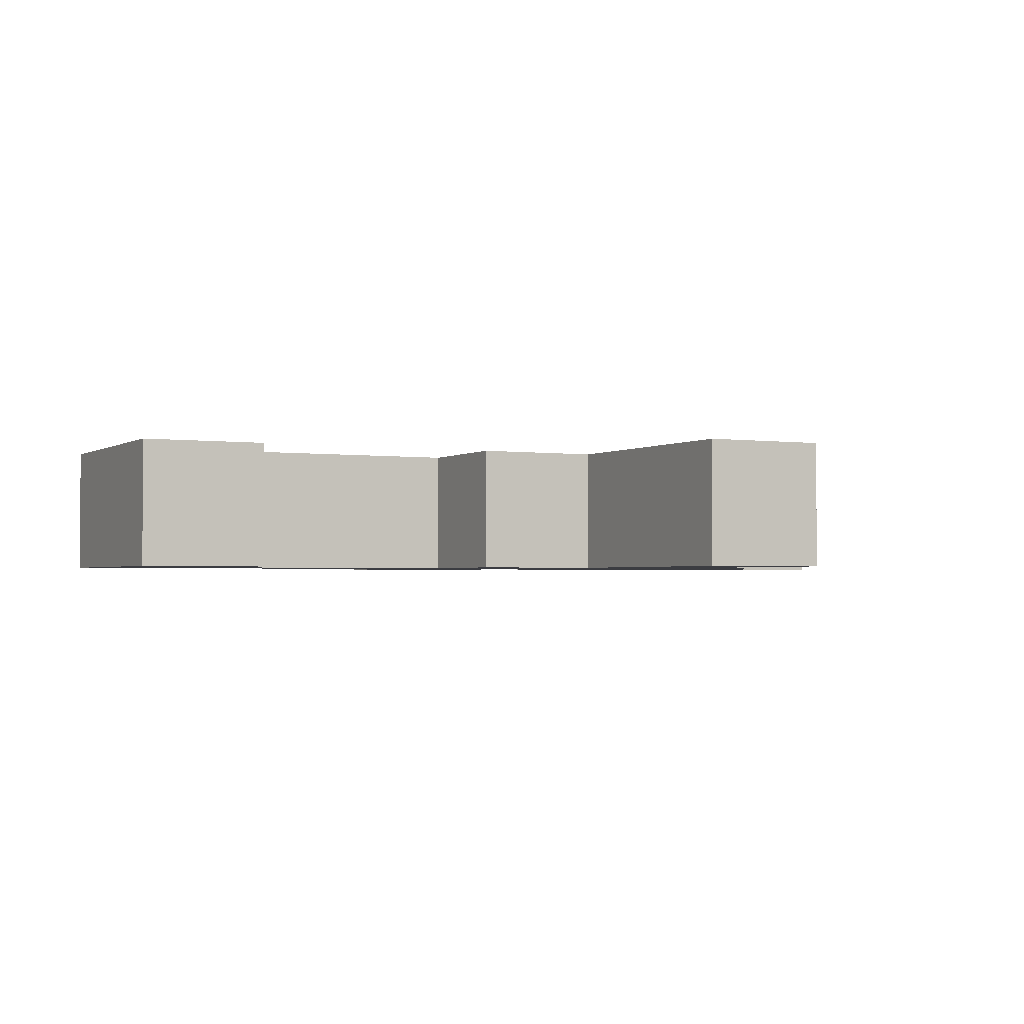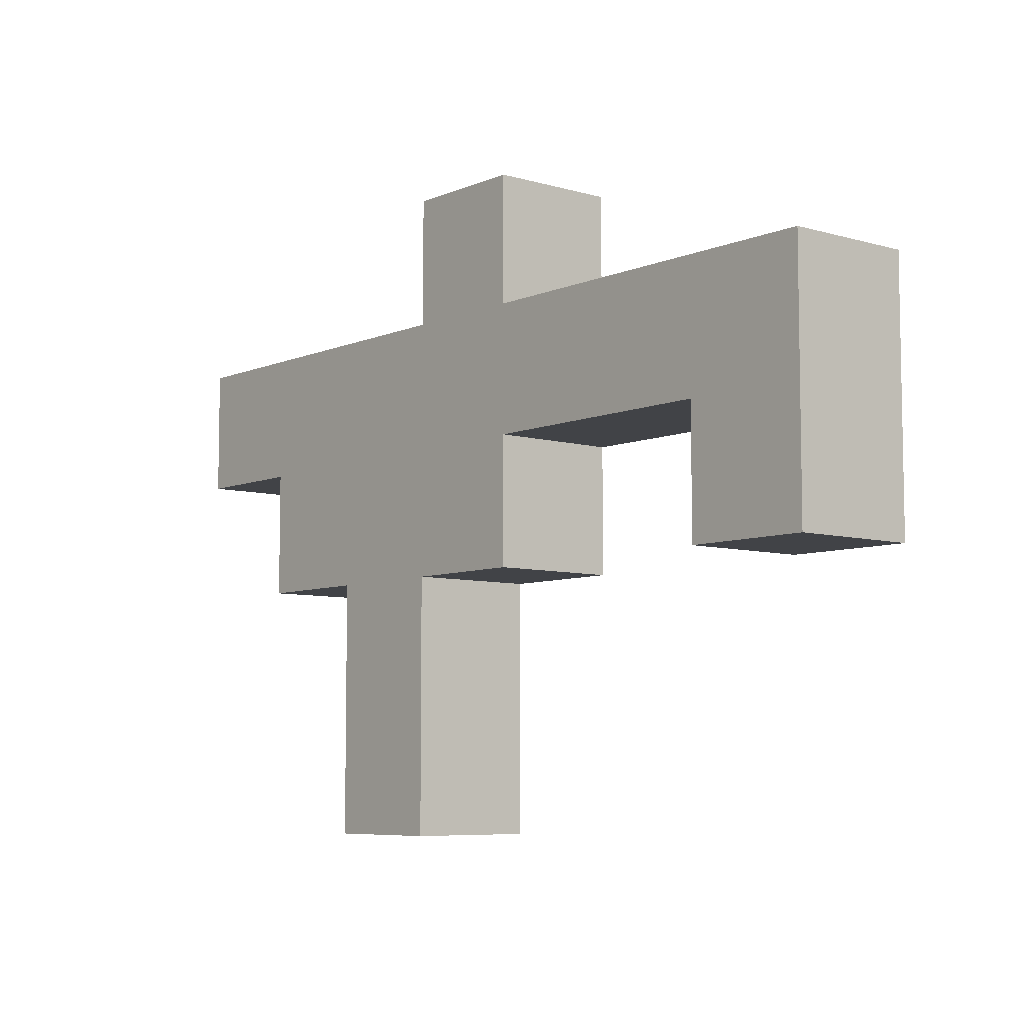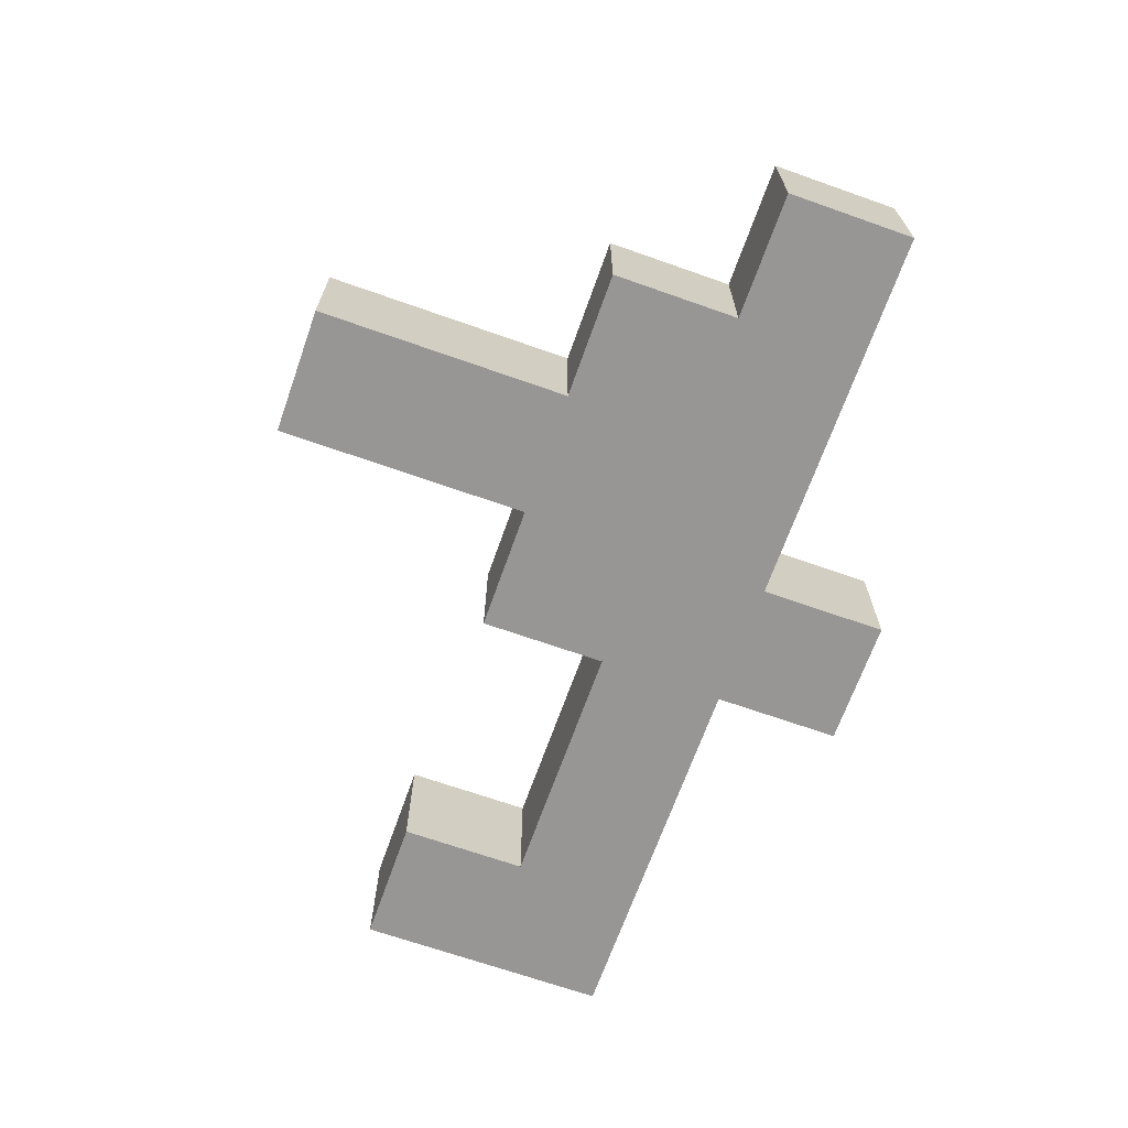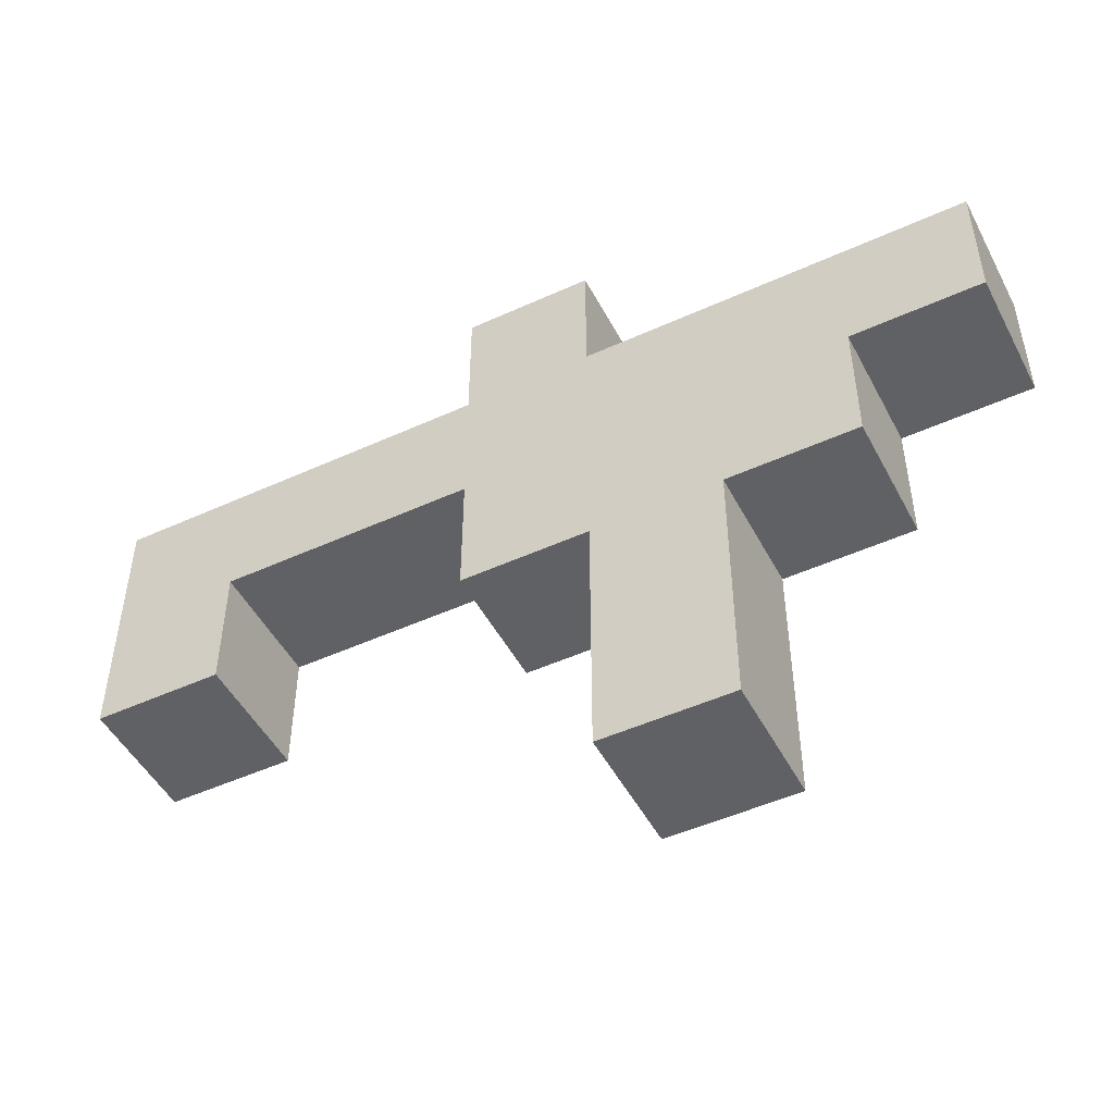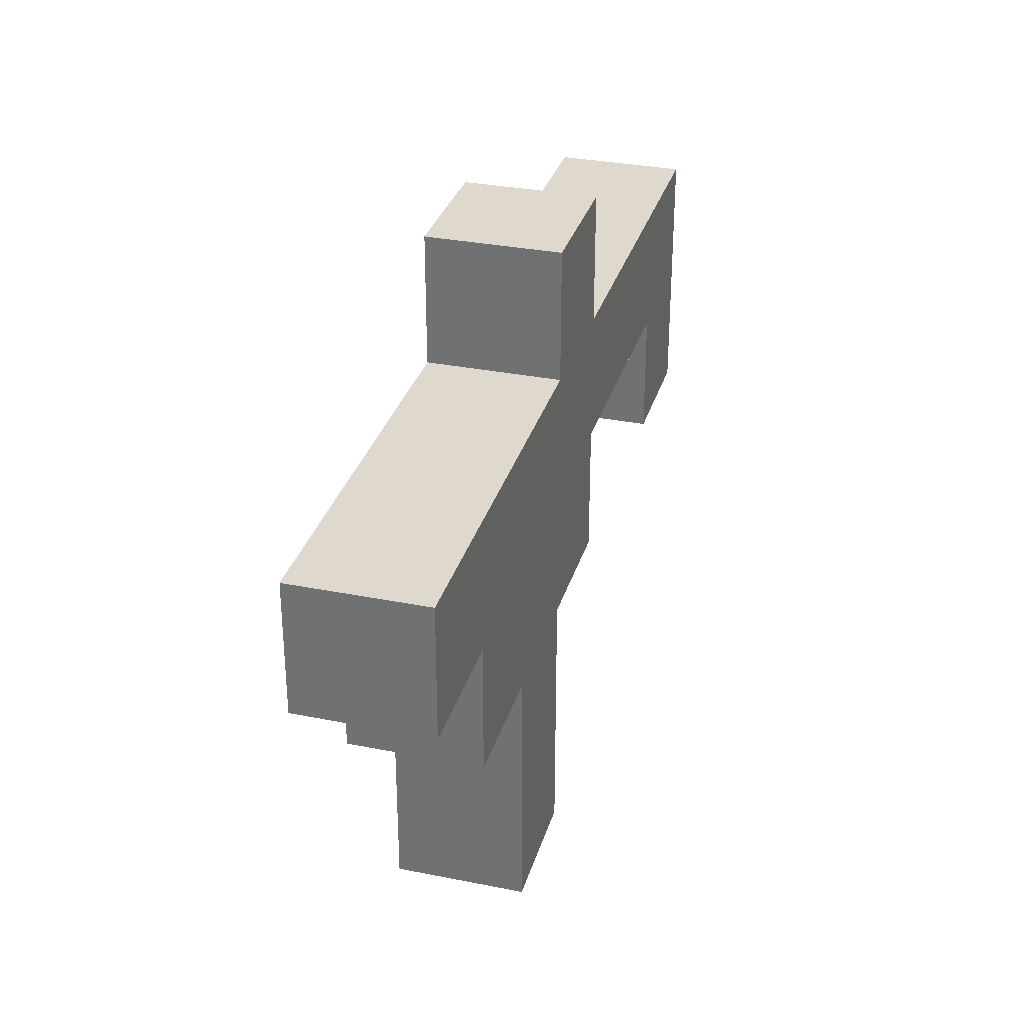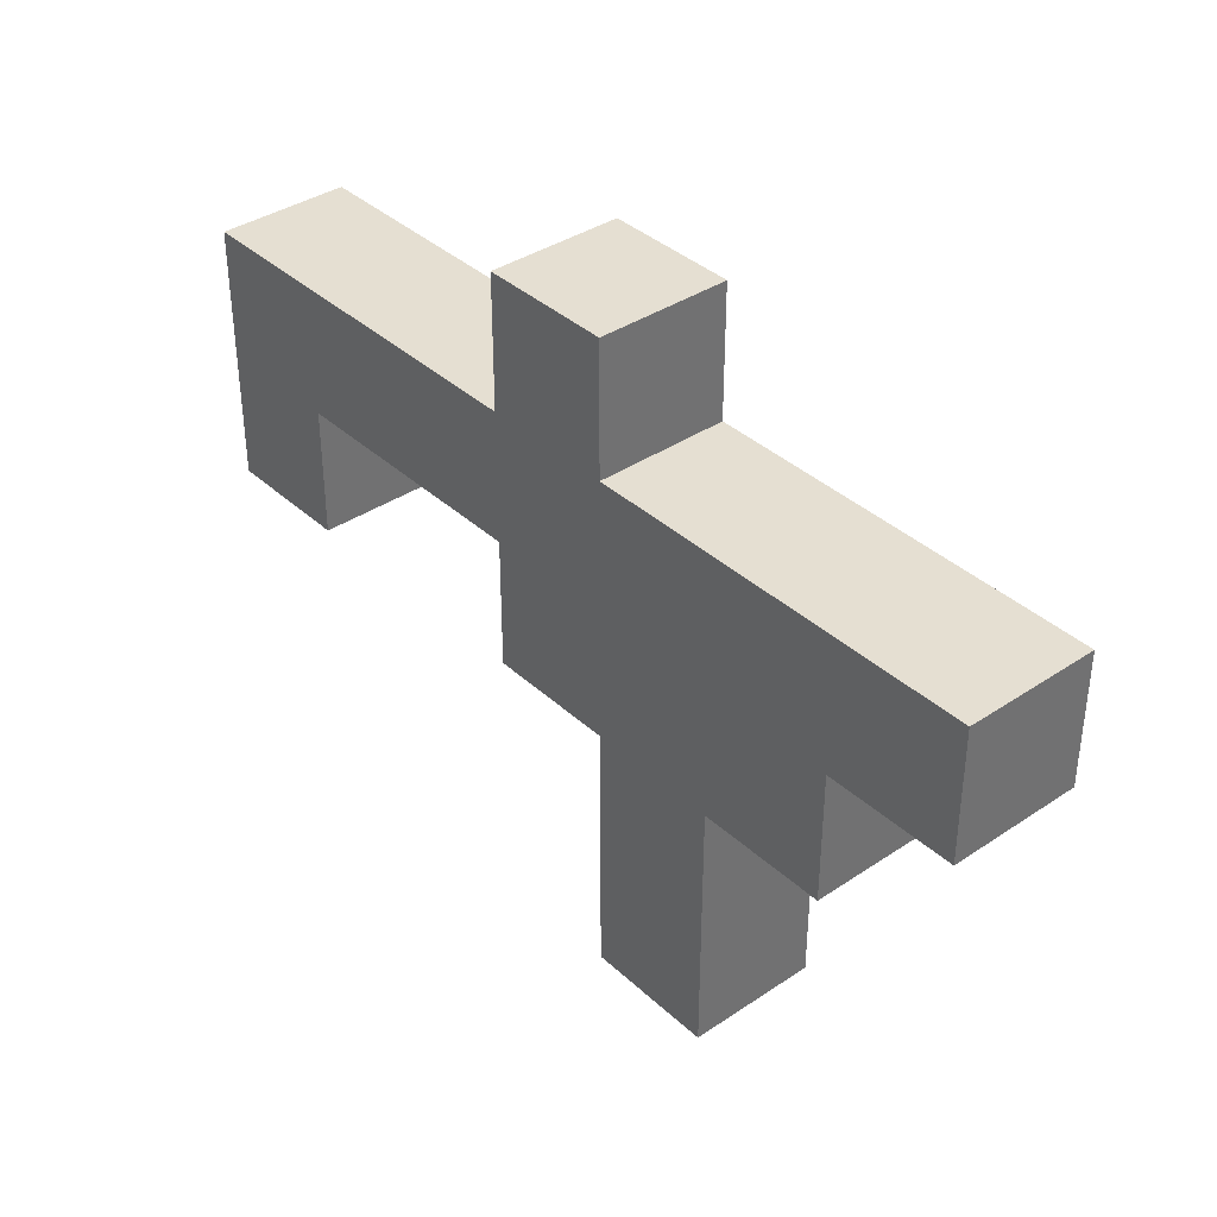
<metadata>
{"format":"obj","ext":"obj","renderer":"f3d","projection":"perspective","resolution":1024,"background":"white","views":[{"elev":-2.2,"azim":153.2,"up":"+Y"},{"elev":-7.0,"azim":50.3,"up":"+Z"},{"elev":-67.8,"azim":-109.5,"up":"+Y"},{"elev":-48.8,"azim":-153.1,"up":"+Z"},{"elev":31.9,"azim":-74.3,"up":"+Z"},{"elev":37.5,"azim":-130.7,"up":"+Z"}]}
</metadata>
<code>
o
v -0.7 0 0.8
v -0.7 0 0.7
v -0.7 0.1 0.8
v -0.7 0.1 0.7
v -0.6 0 0.7
v -0.6 0 0.6
v -0.6 0.1 0.7
v -0.6 0.1 0.6
v -0.5 0 0.6
v -0.5 0 0.4
v -0.5 0.1 0.6
v -0.5 0.1 0.4
v -0.4 0 0.9
v -0.4 0 0.8
v -0.4 0.1 0.9
v -0.4 0.1 0.8
v -0.1 0 0.7
v -0.1 0 0.6
v -0.1 0.1 0.7
v -0.1 0.1 0.6
v -0.4 0 0.6
v -0.4 0 0.4
v -0.4 0.1 0.6
v -0.4 0.1 0.4
v -0.3 0 0.9
v -0.3 0 0.8
v -0.3 0 0.7
v -0.3 0 0.6
v -0.3 0.1 0.9
v -0.3 0.1 0.8
v -0.3 0.1 0.7
v -0.3 0.1 0.6
v 0 0 0.8
v 0 0 0.6
v 0 0.1 0.8
v 0 0.1 0.6
v -0.4 0 0.9
v -0.4 0.1 0.9
v -0.3 0 0.9
v -0.3 0.1 0.9
v -0.7 0 0.8
v -0.7 0.1 0.8
v -0.6 0 0.8
v -0.6 0.1 0.8
v -0.5 0 0.8
v -0.5 0.1 0.8
v -0.4 0 0.8
v -0.4 0.1 0.8
v -0.3 0 0.8
v -0.3 0.1 0.8
v 0 0 0.8
v 0 0.1 0.8
v -0.7 0 0.7
v -0.7 0.1 0.7
v -0.6 0 0.7
v -0.6 0.1 0.7
v -0.3 0 0.7
v -0.3 0.1 0.7
v -0.1 0 0.7
v -0.1 0.1 0.7
v -0.6 0 0.6
v -0.6 0.1 0.6
v -0.5 0 0.6
v -0.5 0.1 0.6
v -0.4 0 0.6
v -0.4 0.1 0.6
v -0.3 0 0.6
v -0.3 0.1 0.6
v -0.1 0 0.6
v -0.1 0.1 0.6
v 0 0 0.6
v 0 0.1 0.6
v -0.5 0 0.4
v -0.5 0.1 0.4
v -0.4 0 0.4
v -0.4 0.1 0.4
v -0.4 0 0.9
v -0.3 0 0.9
v -0.7 0 0.8
v -0.6 0 0.8
v -0.5 0 0.8
v -0.4 0 0.8
v -0.3 0 0.8
v 0 0 0.8
v -0.7 0 0.7
v -0.6 0 0.7
v -0.5 0 0.7
v -0.4 0 0.7
v -0.3 0 0.7
v -0.1 0 0.7
v -0.6 0 0.6
v -0.5 0 0.6
v -0.4 0 0.6
v -0.3 0 0.6
v -0.1 0 0.6
v 0 0 0.6
v -0.5 0 0.4
v -0.4 0 0.4
v -0.4 0.1 0.9
v -0.3 0.1 0.9
v -0.7 0.1 0.8
v -0.6 0.1 0.8
v -0.5 0.1 0.8
v -0.4 0.1 0.8
v -0.3 0.1 0.8
v 0 0.1 0.8
v -0.7 0.1 0.7
v -0.6 0.1 0.7
v -0.5 0.1 0.7
v -0.4 0.1 0.7
v -0.3 0.1 0.7
v -0.1 0.1 0.7
v -0.6 0.1 0.6
v -0.5 0.1 0.6
v -0.4 0.1 0.6
v -0.3 0.1 0.6
v -0.1 0.1 0.6
v 0 0.1 0.6
v -0.5 0.1 0.4
v -0.4 0.1 0.4
f 3 2 1
f 4 2 3
f 7 6 5
f 8 6 7
f 11 10 9
f 12 10 11
f 15 14 13
f 16 14 15
f 19 18 17
f 20 18 19
f 21 22 23
f 23 22 24
f 25 26 29
f 29 26 30
f 27 28 31
f 31 28 32
f 33 34 35
f 35 34 36
f 39 38 37
f 40 38 39
f 43 42 41
f 44 42 43
f 45 44 43
f 46 44 45
f 47 46 45
f 48 46 47
f 51 50 49
f 52 50 51
f 53 54 55
f 55 54 56
f 57 58 59
f 59 58 60
f 61 62 63
f 63 62 64
f 65 66 67
f 67 66 68
f 69 70 71
f 71 70 72
f 73 74 75
f 75 74 76
f 82 78 77
f 83 78 82
f 85 80 79
f 86 81 80
f 86 80 85
f 87 82 81
f 87 81 86
f 88 84 83
f 88 82 87
f 88 83 82
f 89 84 88
f 90 84 89
f 91 87 86
f 91 89 88
f 91 88 87
f 92 89 91
f 93 89 92
f 94 89 93
f 95 84 90
f 96 84 95
f 97 93 92
f 98 93 97
f 99 100 104
f 104 100 105
f 101 102 107
f 102 103 108
f 107 102 108
f 103 104 109
f 108 103 109
f 105 106 110
f 109 104 110
f 104 105 110
f 110 106 111
f 111 106 112
f 108 109 113
f 110 111 113
f 109 110 113
f 113 111 114
f 114 111 115
f 115 111 116
f 112 106 117
f 117 106 118
f 114 115 119
f 119 115 120

</code>
